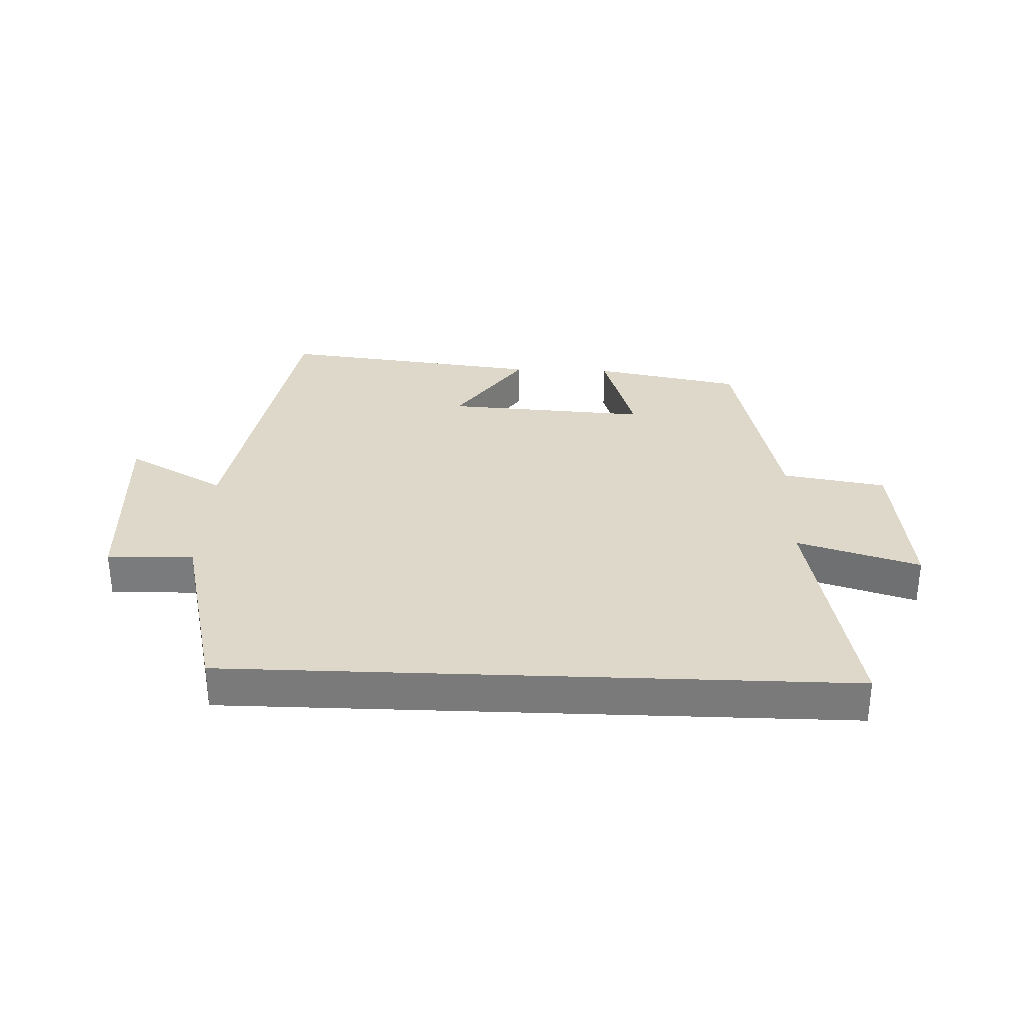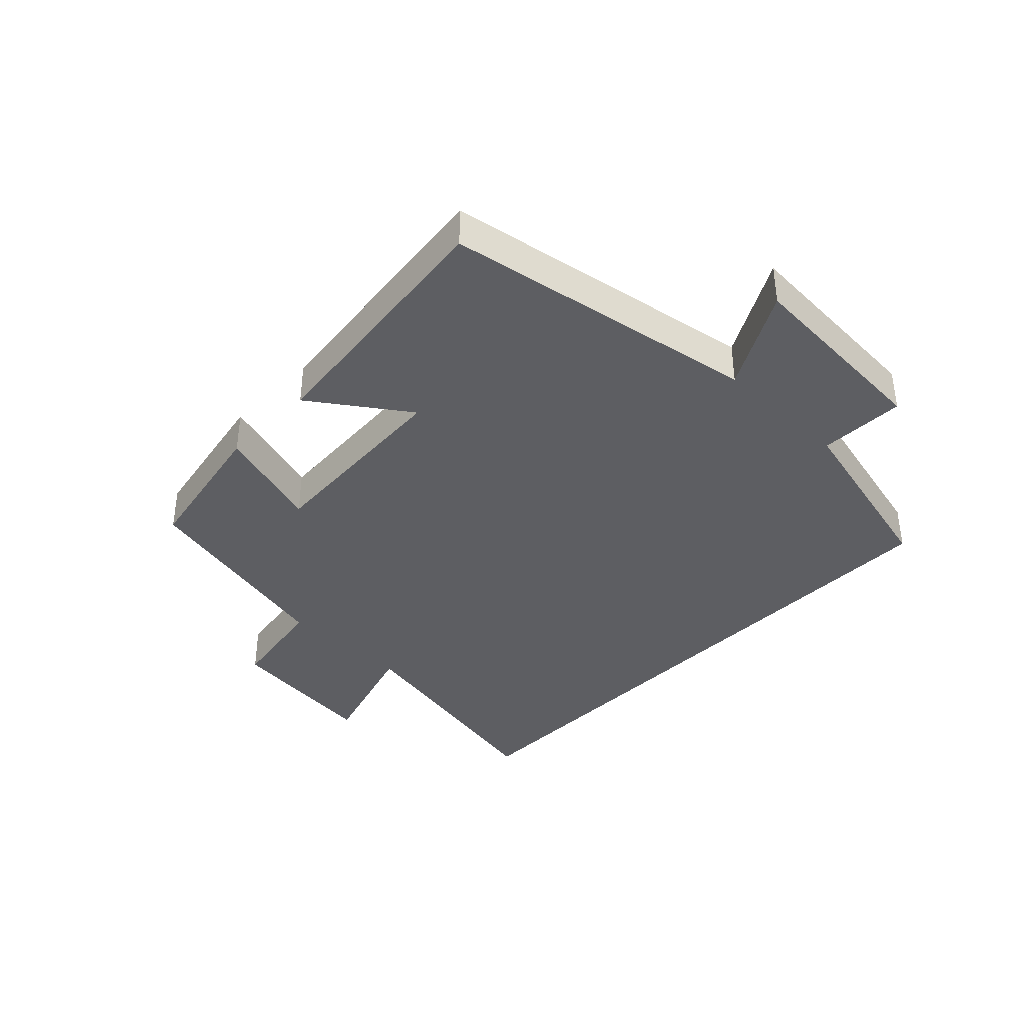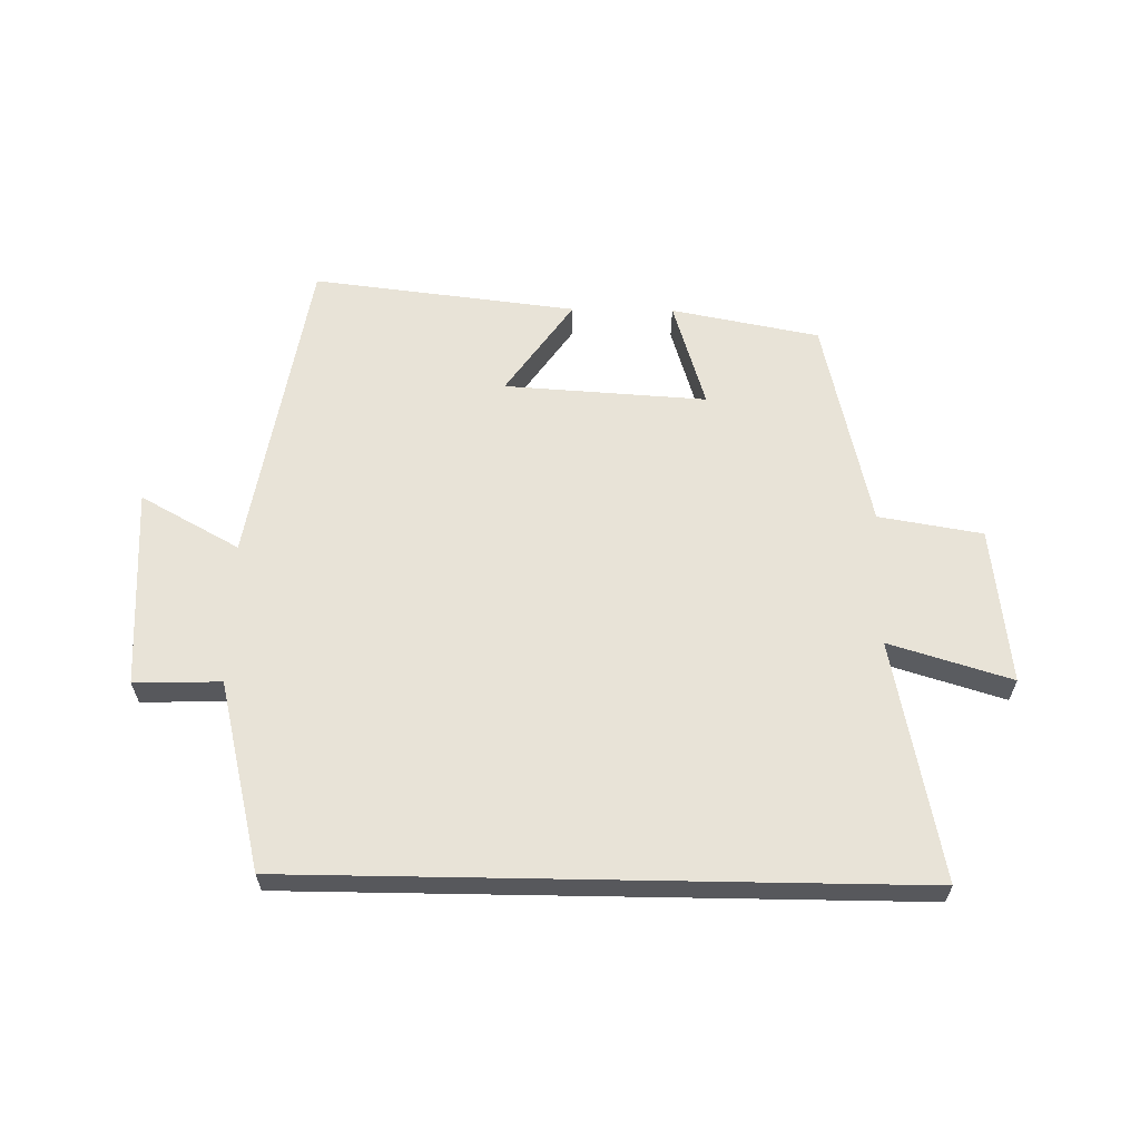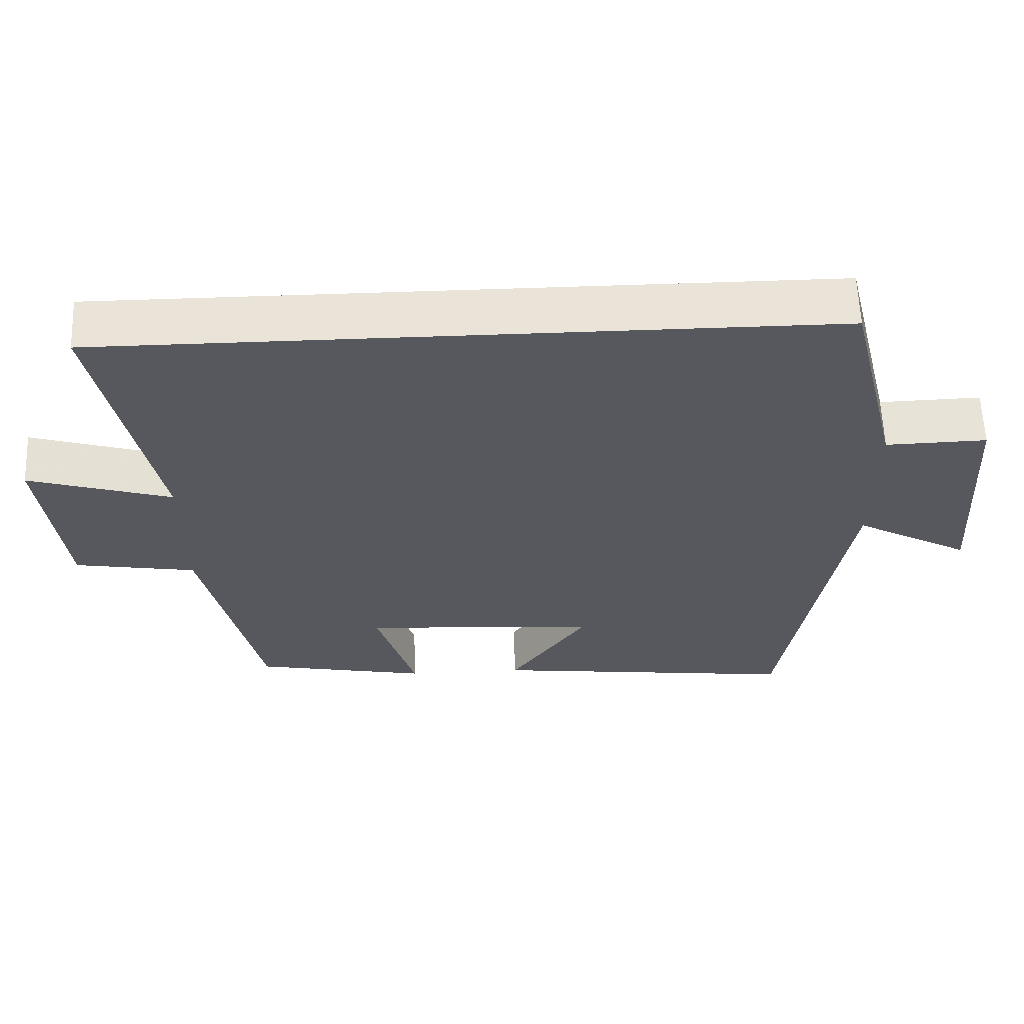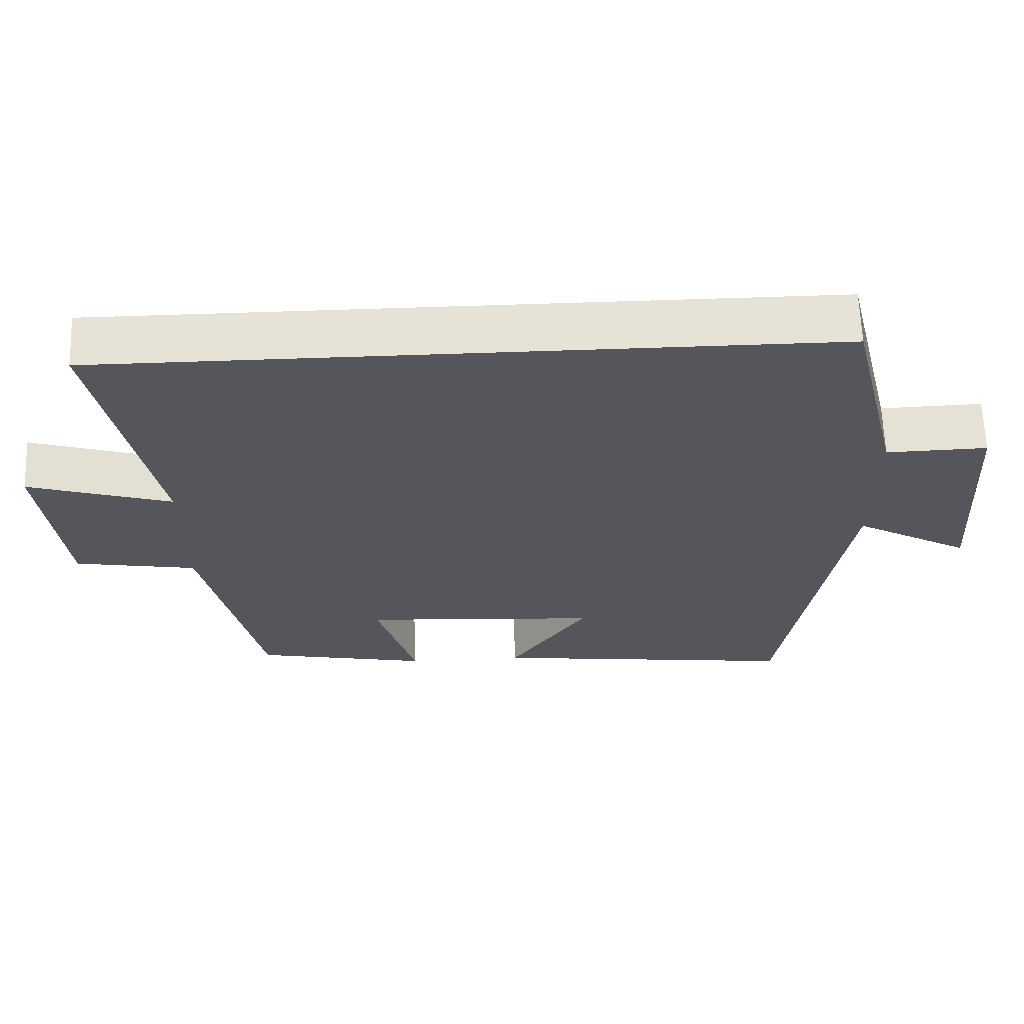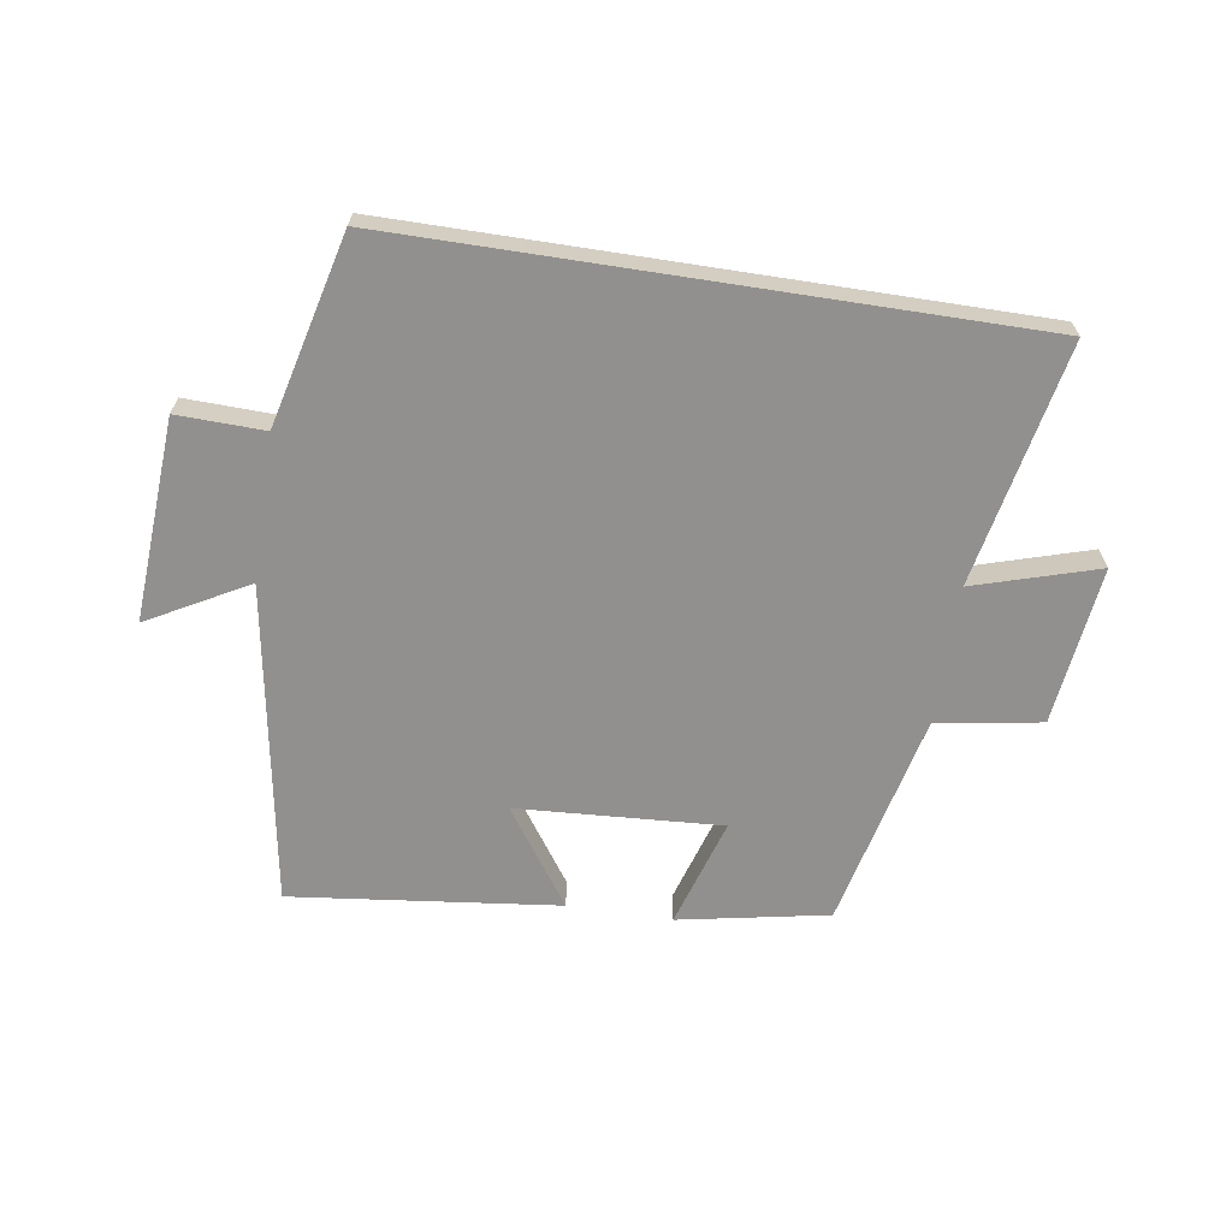
<metadata>
{"format":"obj","ext":"obj","renderer":"f3d","projection":"perspective","resolution":1024,"background":"white","views":[{"elev":31.6,"azim":2.2,"up":"+Y"},{"elev":-38.3,"azim":-134.0,"up":"+Y"},{"elev":61.5,"azim":1.0,"up":"+Y"},{"elev":60.8,"azim":177.9,"up":"+Z"},{"elev":63.6,"azim":178.0,"up":"+Z"},{"elev":-65.7,"azim":-8.8,"up":"+Y"}]}
</metadata>
<code>
v 0.578 0.07 0.5
v 0.5 0.07 0.112
v 0.698 0.07 0.172
v 0.668 0.07 -0.082
v 0.5 0.07 -0.11
v 0.421 0.07 -0.454
v 0.181 0.07 -0.5
v 0.235 0.07 -0.325
v -0.093 0.07 -0.345
v 0.015 0.07 -0.5
v -0.414 0.07 -0.55
v -0.5 0.07 -0.037
v -0.66 0.07 -0.125
v -0.64 0.07 0.199
v -0.5 0.07 0.195
v -0.425 0.07 0.5
v 0.578 0 0.5
v 0.5 0 0.112
v 0.698 0 0.172
v 0.668 0 -0.082
v 0.5 0 -0.11
v 0.421 0 -0.454
v 0.181 0 -0.5
v 0.235 0 -0.325
v -0.093 0 -0.345
v 0.015 0 -0.5
v -0.414 0 -0.55
v -0.5 0 -0.037
v -0.66 0 -0.125
v -0.64 0 0.199
v -0.5 0 0.195
v -0.425 0 0.5
f 15 16 1 2
f 12 13 14 15
f 11 12 15
f 10 11 15
f 9 10 15
f 8 9 15 2
f 7 8 2
f 6 7 2
f 5 6 2
f 2 3 4 5
f 18 17 32 31
f 31 30 29 28
f 31 28 27
f 31 27 26
f 31 26 25
f 18 31 25 24
f 18 24 23
f 18 23 22
f 18 22 21
f 21 20 19 18
f 1 17 18 2
f 2 18 19 3
f 3 19 20 4
f 4 20 21 5
f 5 21 22 6
f 6 22 23 7
f 7 23 24 8
f 8 24 25 9
f 9 25 26 10
f 10 26 27 11
f 11 27 28 12
f 12 28 29 13
f 13 29 30 14
f 14 30 31 15
f 15 31 32 16
f 16 32 17 1

</code>
